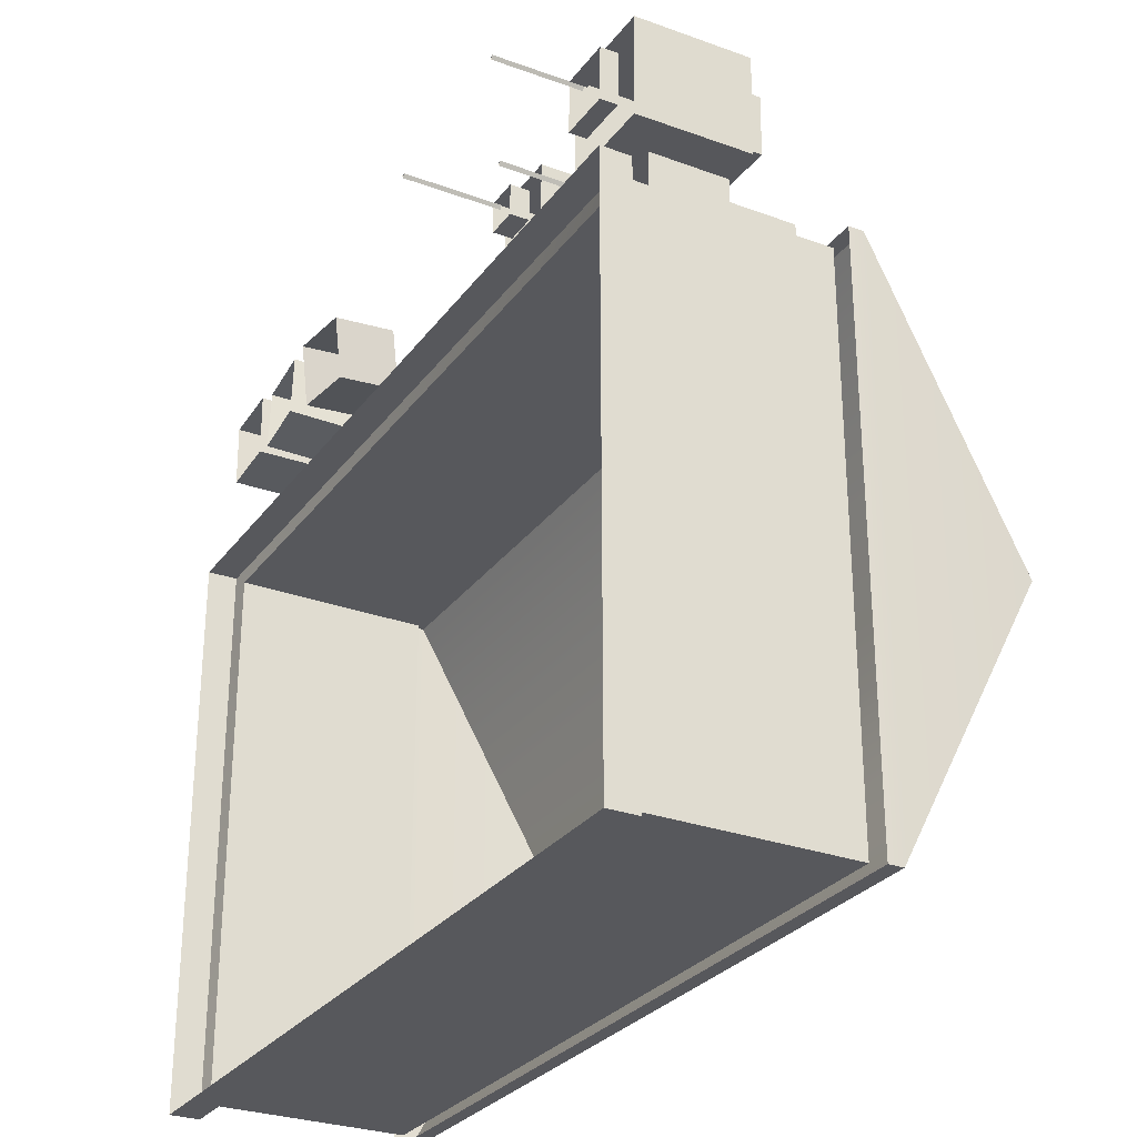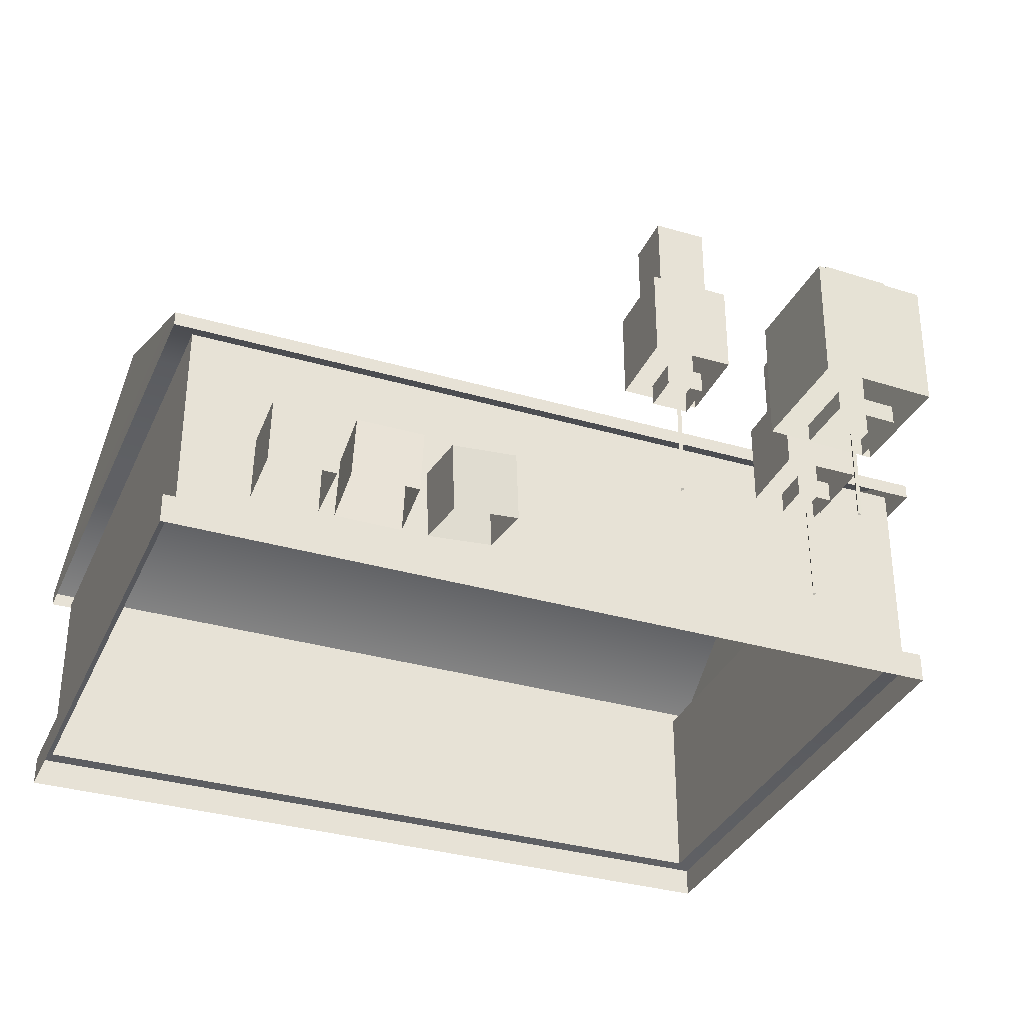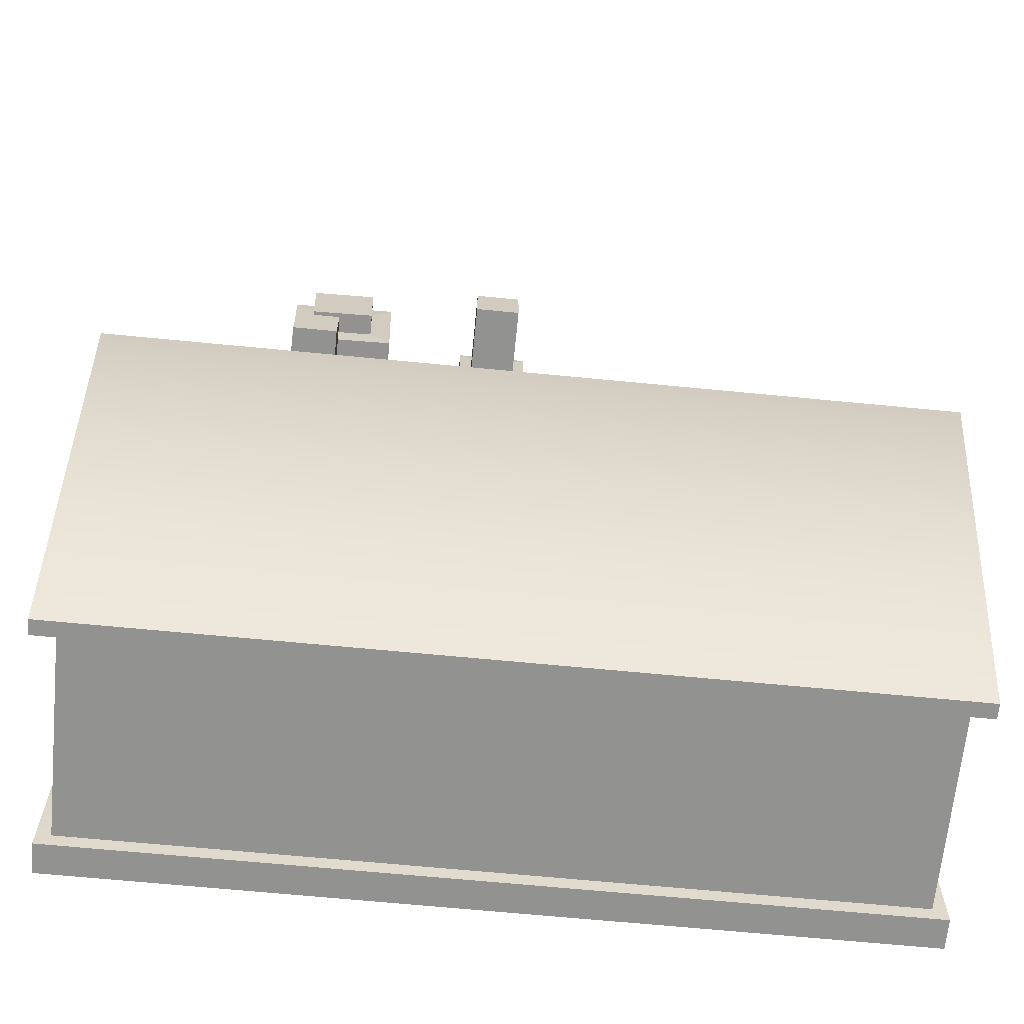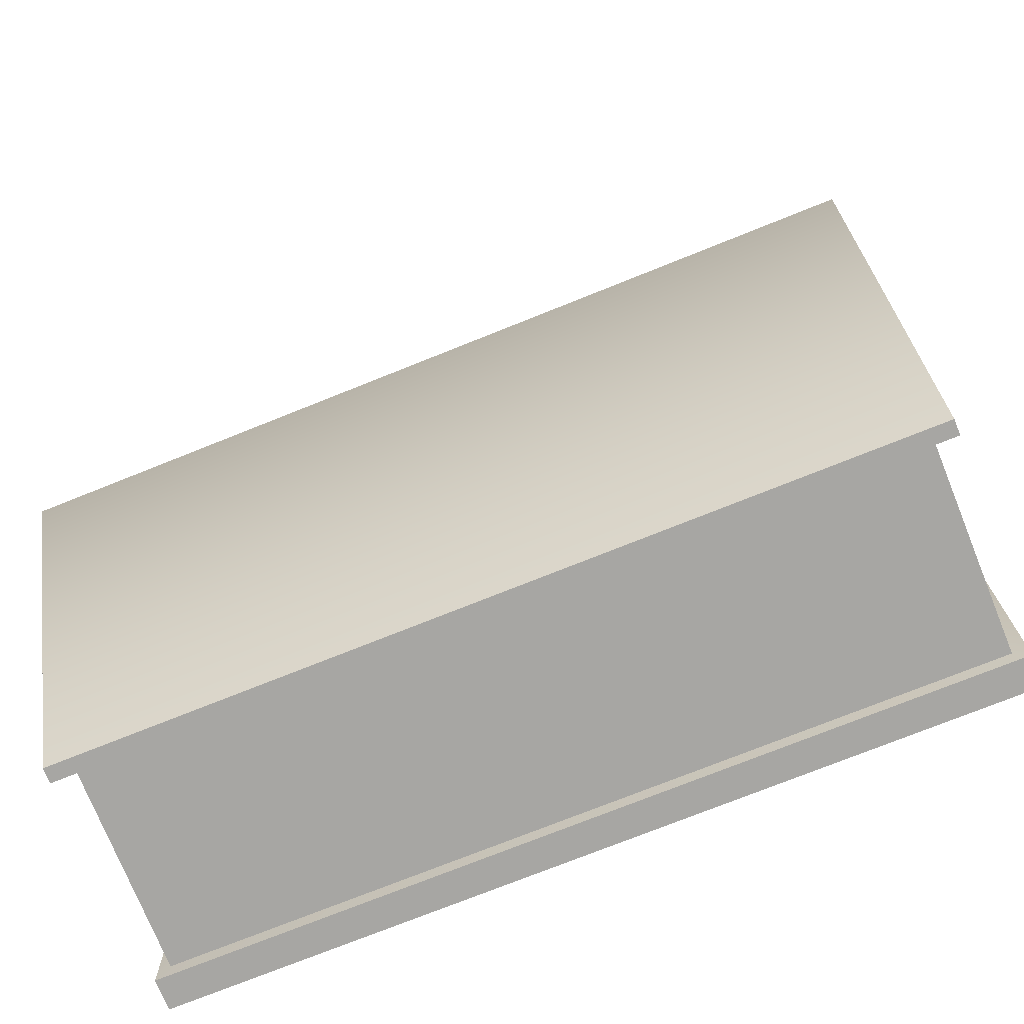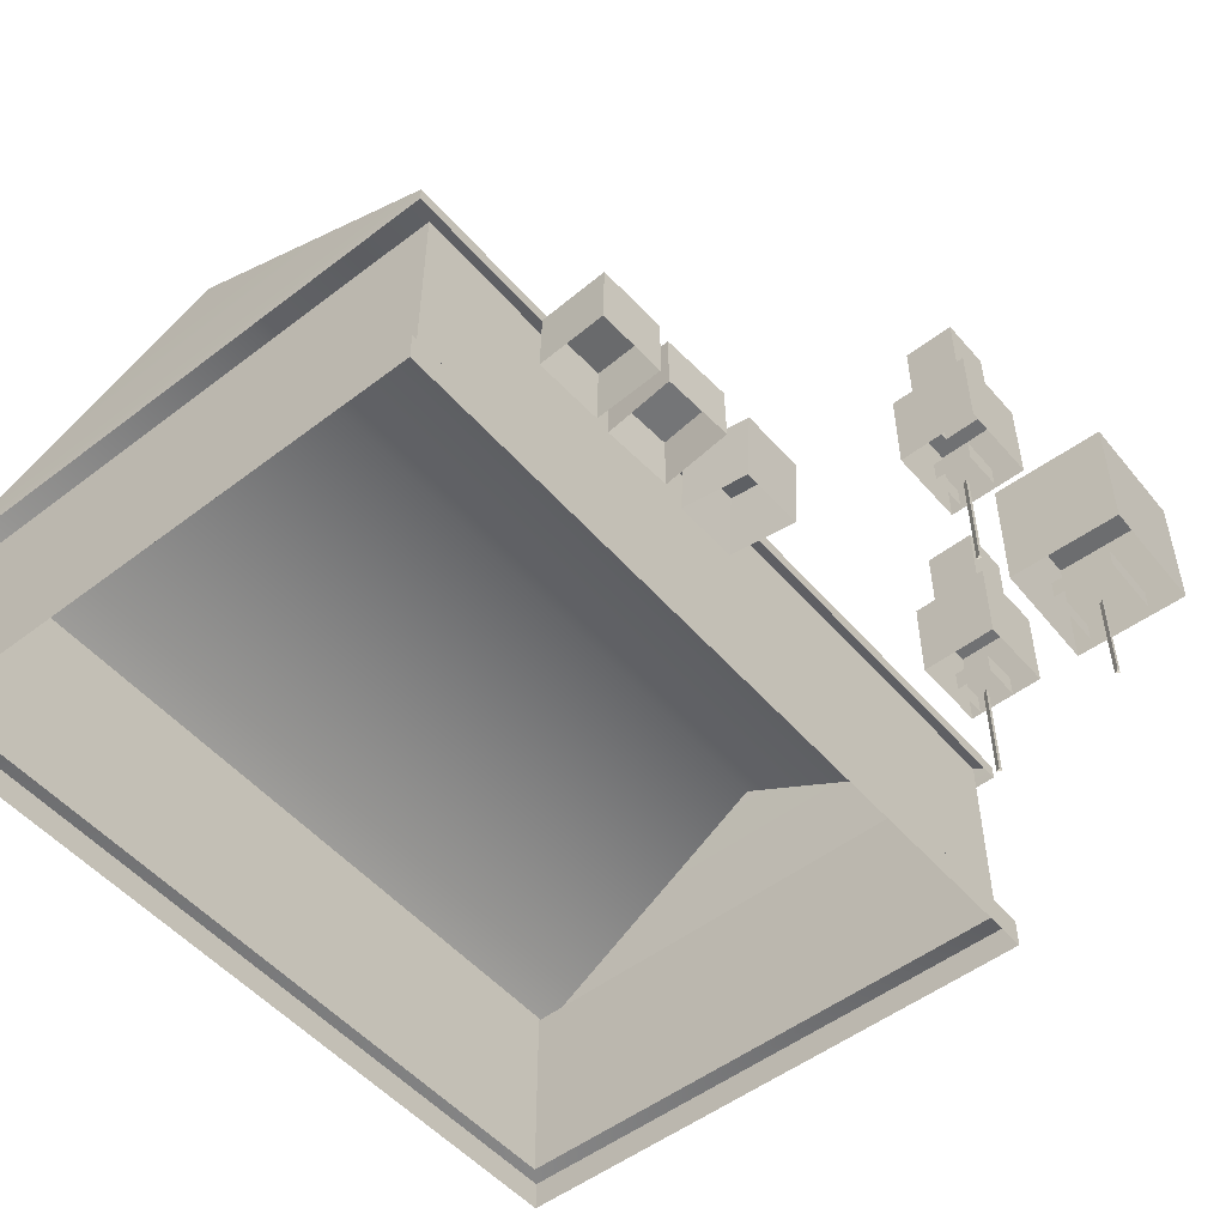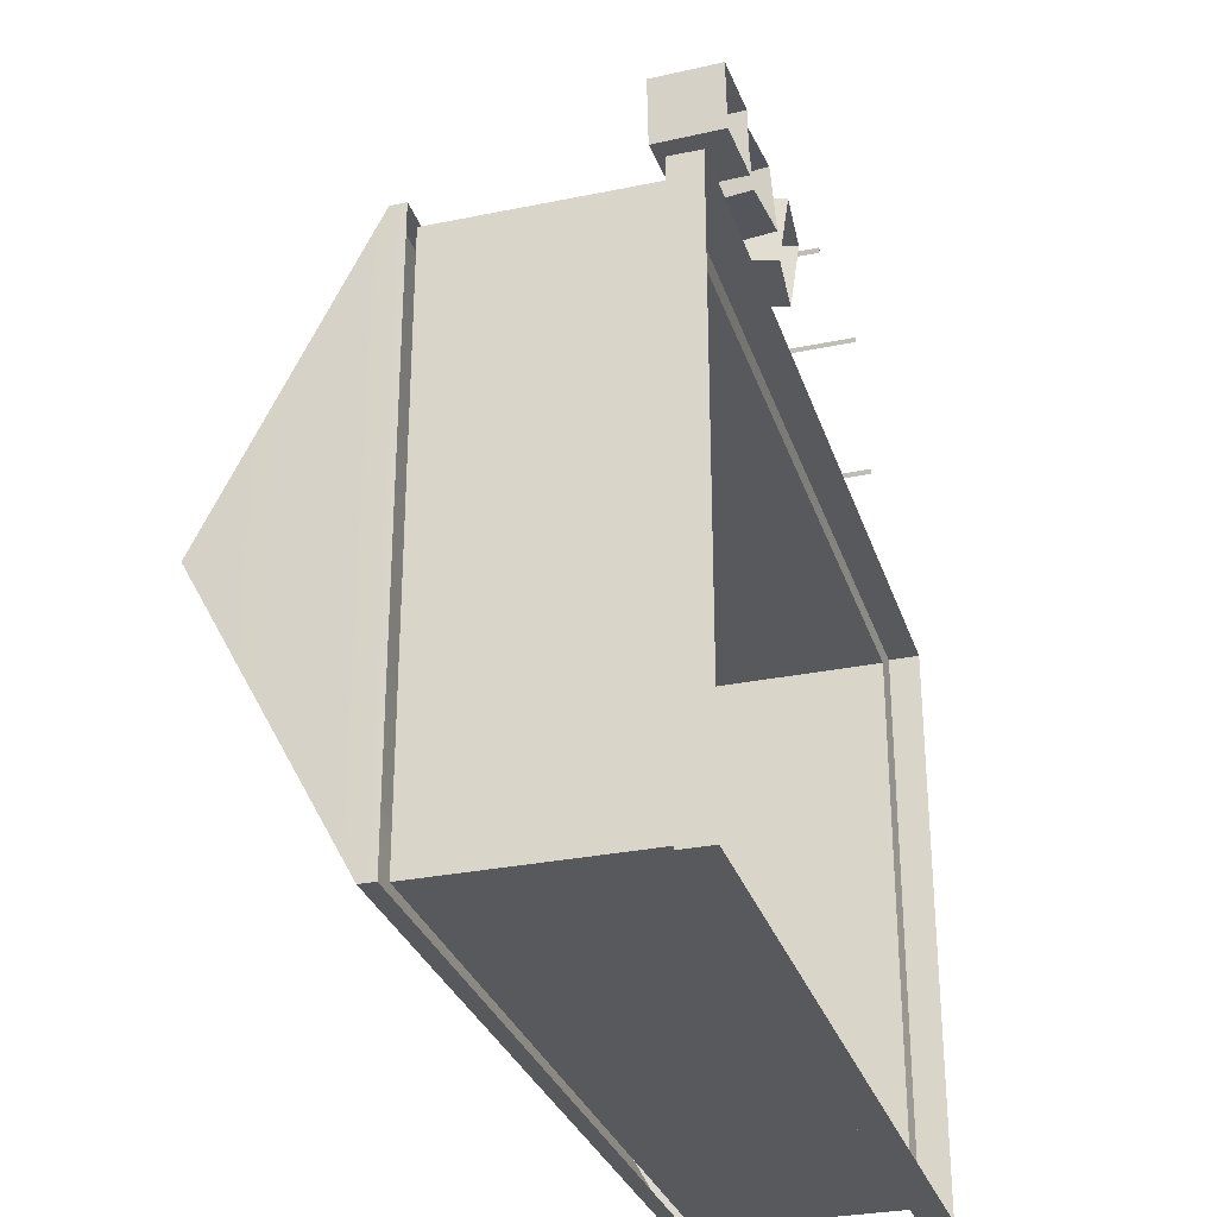
<metadata>
{"format":"obj","ext":"obj","renderer":"f3d","projection":"perspective","resolution":1024,"background":"white","views":[{"elev":-28.6,"azim":61.0,"up":"+Z"},{"elev":-33.9,"azim":-21.6,"up":"+Y"},{"elev":-66.3,"azim":174.4,"up":"+Z"},{"elev":-74.2,"azim":-158.1,"up":"+Z"},{"elev":-51.7,"azim":-50.4,"up":"+Y"},{"elev":-30.0,"azim":-73.3,"up":"+Z"}]}
</metadata>
<code>
o living_red_1lvl_Mesh.4925
v -0.8141 0.05897 0.303
v -0.8141 0.4866 0.303
v 0.8661 0.05897 0.303
v 0.8661 0.4866 0.303
v 0.8661 0.05897 -0.8793
v 0.8661 0.4866 -0.8793
v -0.8141 0.05897 -0.8793
v -0.8141 0.4866 -0.8793
v -0.8585 0.4876 0.3215
v 0.9143 0.4876 0.3215
v 0.9143 0.4876 -0.8978
v -0.8585 0.4876 -0.8978
v -0.8585 0.5197 0.3215
v 0.9143 0.5197 0.3215
v 0.9143 0.5197 -0.8978
v -0.8585 0.5197 -0.8978
v -0.8322 0.8529 -0.2881
v 0.8879 0.8529 -0.2881
v -0.8459 0.05191 0.3254
v 0.8979 0.05191 0.3254
v 0.8979 0.05191 -0.9017
v -0.8459 0.05191 -0.9017
v -0.8459 -0.01304 0.3254
v 0.8979 -0.01304 0.3254
v 0.8979 -0.01304 -0.9017
v -0.8459 -0.01304 -0.9017
f 3 4 2 1
f 5 6 4 3
f 7 8 6 5
f 1 2 8 7
f 10 14 13 9
f 11 15 14 10
f 12 16 15 11
f 9 13 16 12
f 14 18 17 13
f 15 18 14
f 16 17 18 15
f 13 17 16
f 5 21 22 7
f 3 20 21 5
f 1 19 20 3
f 7 22 19 1
f 21 25 26 22
f 20 24 25 21
f 19 23 24 20
f 22 26 23 19
o Tree_2_3_61.001_Mesh.196
v 0.4711 0.2213 0.5837
v 0.4578 0.6215 0.5969
v 0.5454 0.2213 0.5837
v 0.5587 0.6215 0.5969
v 0.5454 0.2213 0.5098
v 0.5587 0.6215 0.4966
v 0.4711 0.2213 0.5098
v 0.4578 0.6215 0.4966
v 0.4578 0.4547 0.5969
v 0.5587 0.4547 0.5969
v 0.5587 0.4547 0.4966
v 0.4578 0.4547 0.4966
v 0.4291 0.271 0.6255
v 0.5874 0.271 0.6255
v 0.5874 0.271 0.4681
v 0.4291 0.271 0.4681
v 0.4711 0.2657 0.5837
v 0.5454 0.2657 0.5837
v 0.5454 0.2657 0.5098
v 0.4711 0.2657 0.5098
v 0.4291 0.4523 0.6255
v 0.5874 0.4523 0.6255
v 0.5874 0.4523 0.4681
v 0.4291 0.4523 0.4681
v 0.5038 0.2179 0.5512
v 0.5127 0.2179 0.5512
v 0.5083 0.2179 0.5424
v 0.5038 -0.004261 0.5512
v 0.5127 -0.004261 0.5512
v 0.5083 -0.004261 0.5424
f 29 44 43 27
f 31 45 44 29
f 33 46 45 31
f 35 28 34 38
f 30 32 34 28
f 36 30 28 35
f 37 32 30 36
f 38 34 32 37
f 38 50 47 35
f 40 48 47 39
f 41 49 48 40
f 42 50 49 41
f 46 33 27 43
f 50 42 39 47
f 48 36 35 47
f 49 37 36 48
f 50 38 37 49
f 52 55 56 53
f 51 54 55 52
f 53 56 54 51
o Tree_2_3_61.004_Mesh.197
v 0.04597 0.2213 0.8353
v 0.0327 0.6215 0.8485
v 0.1203 0.2213 0.8353
v 0.1336 0.6215 0.8485
v 0.1203 0.2213 0.7614
v 0.1336 0.6215 0.7482
v 0.04597 0.2213 0.7614
v 0.0327 0.6215 0.7482
v 0.0327 0.4547 0.8485
v 0.1336 0.4547 0.8485
v 0.1336 0.4547 0.7482
v 0.0327 0.4547 0.7482
v 0.00399 0.271 0.877
v 0.1623 0.271 0.877
v 0.1623 0.271 0.7196
v 0.00399 0.271 0.7196
v 0.04597 0.2657 0.8353
v 0.1203 0.2657 0.8353
v 0.1203 0.2657 0.7614
v 0.04597 0.2657 0.7614
v 0.00399 0.4523 0.877
v 0.1623 0.4523 0.877
v 0.1623 0.4523 0.7196
v 0.00399 0.4523 0.7196
v 0.07866 0.2179 0.8028
v 0.08759 0.2179 0.8028
v 0.08313 0.2179 0.7939
v 0.07866 -0.004261 0.8028
v 0.08759 -0.004261 0.8028
v 0.08313 -0.004261 0.7939
f 59 74 73 57
f 61 75 74 59
f 63 76 75 61
f 65 58 64 68
f 60 62 64 58
f 66 60 58 65
f 67 62 60 66
f 68 64 62 67
f 68 80 77 65
f 70 78 77 69
f 71 79 78 70
f 72 80 79 71
f 76 63 57 73
f 80 72 69 77
f 78 66 65 77
f 79 67 66 78
f 80 68 67 79
f 82 85 86 83
f 81 84 85 82
f 83 86 84 81
o Tree_3_499_2.002_Mesh.198
v 0.3955 0.2078 0.9034
v 0.3909 0.571 0.9122
v 0.5208 0.2067 0.9
v 0.5322 0.5698 0.9084
v 0.5175 0.207 0.7754
v 0.5284 0.5701 0.7679
v 0.3922 0.2081 0.7787
v 0.3872 0.5713 0.7717
v 0.3905 0.5226 0.9121
v 0.5318 0.5213 0.9083
v 0.528 0.5216 0.7678
v 0.3868 0.5229 0.7716
v 0.3422 0.2532 0.9598
v 0.5778 0.2512 0.9535
v 0.5716 0.2517 0.7192
v 0.336 0.2537 0.7254
v 0.3959 0.2481 0.9034
v 0.5212 0.247 0.9001
v 0.5178 0.2473 0.7755
v 0.3925 0.2484 0.7788
v 0.3446 0.5206 0.9603
v 0.5802 0.5186 0.954
v 0.5739 0.5191 0.7197
v 0.3383 0.5211 0.726
v 0.4523 0.2043 0.8438
v 0.4609 0.2042 0.8436
v 0.4564 0.2043 0.8351
v 0.4505 0.002748 0.8434
v 0.4591 0.002672 0.8432
v 0.4546 0.002729 0.8347
f 89 104 103 87
f 91 105 104 89
f 93 106 105 91
f 95 88 94 98
f 90 92 94 88
f 96 90 88 95
f 97 92 90 96
f 98 94 92 97
f 98 110 107 95
f 100 108 107 99
f 101 109 108 100
f 102 110 109 101
f 106 93 87 103
f 110 102 99 107
f 108 96 95 107
f 109 97 96 108
f 110 98 97 109
f 112 115 116 113
f 111 114 115 112
f 113 116 114 111
o Cube_51.001_Mesh.199
v -0.5615 0.1171 0.4849
v -0.5672 0.118 0.6235
v -0.5649 -0.02155 0.4856
v -0.5705 -0.02071 0.6242
v -0.7035 -0.0182 0.4799
v -0.7091 -0.01736 0.6185
v -0.7001 0.1205 0.4792
v -0.7057 0.1213 0.6178
f 119 117 118 120
f 123 121 122 124
f 117 123 124 118
f 120 118 124 122
f 121 123 117 119
o Cube_51.002_Mesh.200
v -0.3837 0.1109 0.4844
v -0.3941 0.1191 0.6224
v -0.3923 -0.02731 0.4919
v -0.4027 -0.01918 0.6299
v -0.5304 -0.01931 0.4809
v -0.5408 -0.01118 0.619
v -0.5217 0.1189 0.4734
v -0.5322 0.1271 0.6115
f 127 125 126 128
f 131 129 130 132
f 125 131 132 126
f 128 126 132 130
f 129 131 125 127
o Cube_51.003_Mesh.201
v -0.2053 0.1341 0.4905
v -0.1999 0.1158 0.6279
v -0.1927 -0.002789 0.4718
v -0.1872 -0.02107 0.6092
v -0.3307 -0.01603 0.4755
v -0.3253 -0.03432 0.6129
v -0.3433 0.1208 0.4942
v -0.3379 0.1026 0.6316
f 135 133 134 136
f 139 137 138 140
f 133 139 140 134
f 136 134 140 138
f 137 139 133 135

</code>
